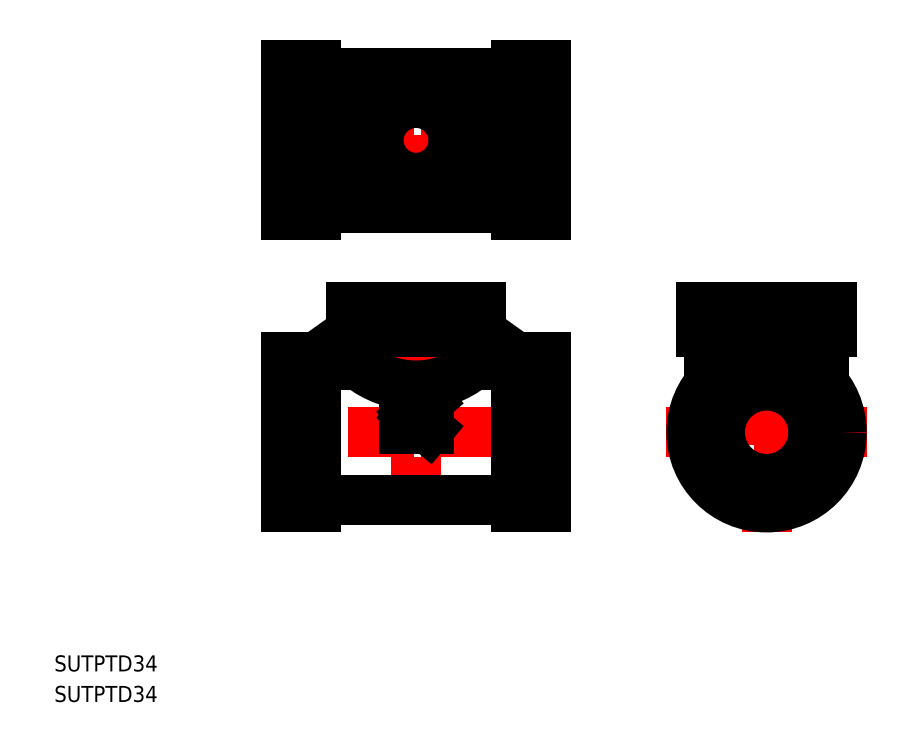
<metadata>
{"format":"dxf","ext":"dxf","renderer":"ezdxf+matplotlib","layout":"modelspace","background":"white","min_lineweight":24,"dpi":150}
</metadata>
<code>
0
SECTION
2
ENTITIES
0
TEXT
8
0
10
46.73
20
157
30
0
40
3.2
1
SUTPTD34
0
TEXT
8
0
10
46.73
20
150.9
30
0
40
3.2
1
SUTPTD34
0
LINE
8
CENTER
10
87.97
20
204.7
30
0
11
150
21
204.7
31
0
0
LINE
8
CENTER
10
119
20
234.7
30
0
11
119
21
186.2
31
0
0
LINE
8
CENTER
10
87.97
20
263
30
0
11
150
21
263
31
0
0
LINE
8
CENTER
10
119
20
281.5
30
0
11
119
21
244.5
31
0
0
LINE
8
0
10
145
20
219.7
30
0
11
145
21
189.7
31
0
0
LINE
8
0
10
139
20
219.7
30
0
11
139
21
189.7
31
0
0
LINE
8
0
10
139
20
219.7
30
0
11
145
21
219.7
31
0
0
LINE
8
0
10
132.5
20
218.2
30
0
11
139
21
218.2
31
0
0
LINE
8
0
10
139
20
189.7
30
0
11
145
21
189.7
31
0
0
LINE
8
0
10
98.97
20
191.2
30
0
11
139
21
191.2
31
0
0
LINE
8
0
10
145
20
278
30
0
11
145
21
248
31
0
0
LINE
8
0
10
139
20
278
30
0
11
139
21
248
31
0
0
LINE
8
0
10
139
20
278
30
0
11
145
21
278
31
0
0
LINE
8
0
10
98.97
20
276.5
30
0
11
139
21
276.5
31
0
0
LINE
8
0
10
139
20
248
30
0
11
145
21
248
31
0
0
LINE
8
0
10
98.97
20
249.5
30
0
11
139
21
249.5
31
0
0
LINE
8
0
10
131.6
20
266.3
30
0
11
139
21
266.3
31
0
0
LINE
8
0
10
131.6
20
259.8
30
0
11
139
21
259.8
31
0
0
LINE
8
0
10
116.5
20
205.4
30
0
11
121.5
21
205.4
31
0
0
LINE
8
0
10
116.5
20
211.1
30
0
11
121.5
21
211.1
31
0
0
LINE
8
0
10
116.5
20
211.1
30
0
11
116.5
21
205.4
31
0
0
LINE
8
0
10
118
20
208.2
30
0
11
121.5
21
205.4
31
0
0
LINE
8
0
10
118
20
208.2
30
0
11
121.5
21
211.1
31
0
0
LINE
8
0
10
92.97
20
219.7
30
0
11
92.97
21
189.7
31
0
0
LINE
8
0
10
98.97
20
219.7
30
0
11
98.97
21
189.7
31
0
0
LINE
8
0
10
98.97
20
219.7
30
0
11
92.97
21
219.7
31
0
0
LINE
8
0
10
105.5
20
218.2
30
0
11
98.97
21
218.2
31
0
0
LINE
8
0
10
98.97
20
189.7
30
0
11
92.97
21
189.7
31
0
0
LINE
8
0
10
92.97
20
278
30
0
11
92.97
21
248
31
0
0
LINE
8
0
10
98.97
20
278
30
0
11
98.97
21
248
31
0
0
LINE
8
0
10
98.97
20
278
30
0
11
92.97
21
278
31
0
0
LINE
8
0
10
98.97
20
248
30
0
11
92.97
21
248
31
0
0
LINE
8
0
10
106.4
20
266.3
30
0
11
98.97
21
266.3
31
0
0
LINE
8
0
10
106.4
20
259.8
30
0
11
98.97
21
259.8
31
0
0
LINE
8
CENTER
10
189
20
184.7
30
0
11
189
21
234.7
31
0
0
LINE
8
CENTER
10
169
20
204.7
30
0
11
209
21
204.7
31
0
0
LINE
8
0
10
106
20
229.7
30
0
11
132
21
229.7
31
0
0
LINE
8
0
10
106
20
224.7
30
0
11
132
21
224.7
31
0
0
LINE
8
0
10
106
20
229.7
30
0
11
106
21
224.7
31
0
0
LINE
8
0
10
132
20
229.7
30
0
11
132
21
224.7
31
0
0
LINE
8
0
10
107.5
20
224.7
30
0
11
107.5
21
220.2
31
0
0
LINE
8
0
10
130.5
20
224.7
30
0
11
130.5
21
220.2
31
0
0
LINE
8
0
10
106
20
224.7
30
0
11
98.97
21
219.7
31
0
0
LINE
8
0
10
132
20
224.7
30
0
11
139
21
219.7
31
0
0
LINE
8
0
10
176
20
229.7
30
0
11
202
21
229.7
31
0
0
LINE
8
0
10
176
20
224.7
30
0
11
202
21
224.7
31
0
0
LINE
8
0
10
176
20
229.7
30
0
11
176
21
224.7
31
0
0
LINE
8
0
10
202
20
229.7
30
0
11
202
21
224.7
31
0
0
LINE
8
0
10
177.5
20
224.7
30
0
11
177.5
21
214.4
31
0
0
LINE
8
0
10
200.5
20
224.7
30
0
11
200.5
21
214.4
31
0
0
LINE
8
0
10
192.2
20
219.4
30
0
11
192.2
21
224.7
31
0
0
LINE
8
0
10
185.7
20
219.4
30
0
11
185.7
21
224.7
31
0
0
CIRCLE
8
0
10
189
20
204.7
30
0
40
15
0
CIRCLE
8
0
10
189
20
204.7
30
0
40
10.48
0
CIRCLE
8
0
10
189
20
204.7
30
0
40
9.316
0
ARC
8
0
10
105.5
20
220.2
30
0
40
2
50
270
51
0
0
ARC
8
0
10
132.5
20
220.2
30
0
40
2
50
180
51
270
0
CIRCLE
8
0
10
119
20
263
30
0
40
13
0
CIRCLE
8
0
10
119
20
263
30
0
40
8.331
0
CIRCLE
8
0
10
119
20
263
30
0
40
7.475
0
ARC
8
0
10
119
20
232.1
30
0
40
18
50
230.3
51
309.7
0
VIEWPORT
8
0
10
5.614
20
3.902
30
0
40
9.313
41
6.293
68
     1
69
     1
0
VIEWPORT
8
0
10
5.614
20
3.902
30
0
40
8.982
41
6.243
68
     2
69
     2
0
ENDSEC
0
EOF

</code>
